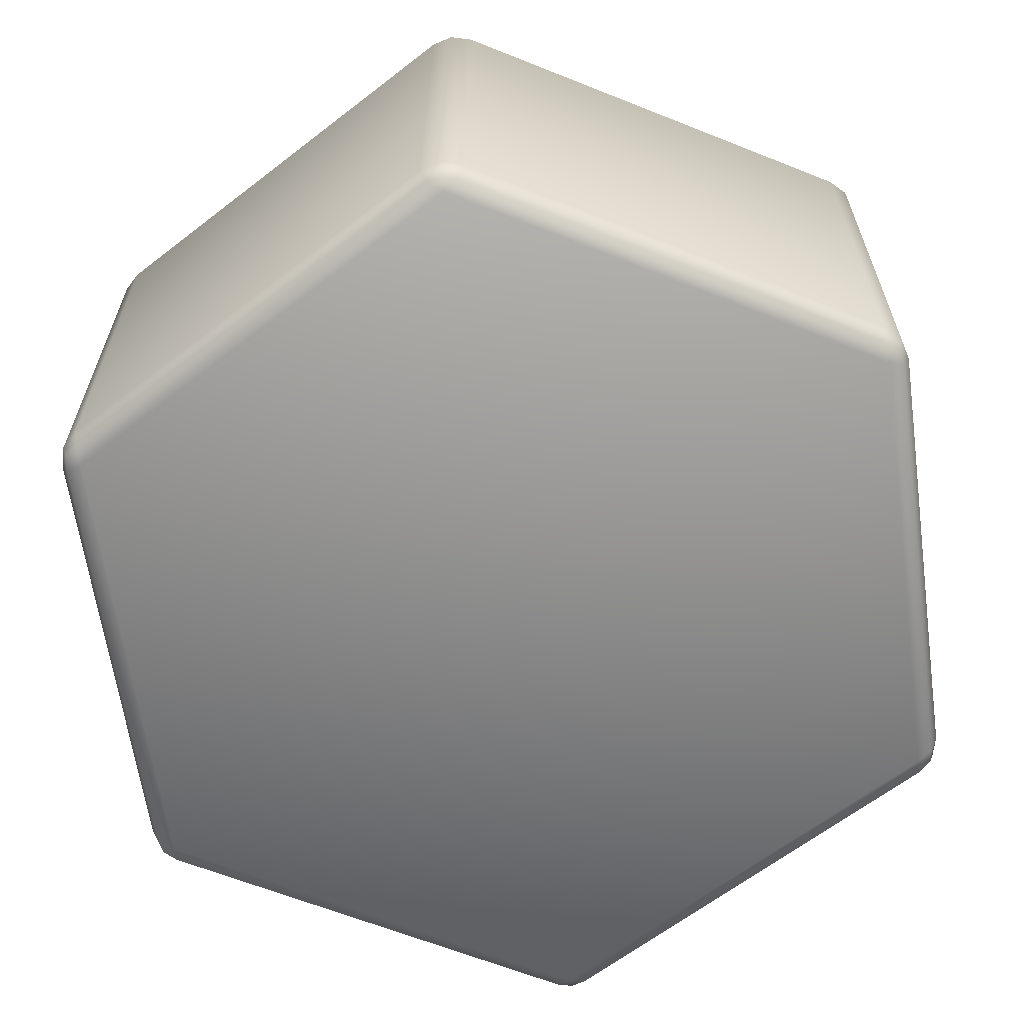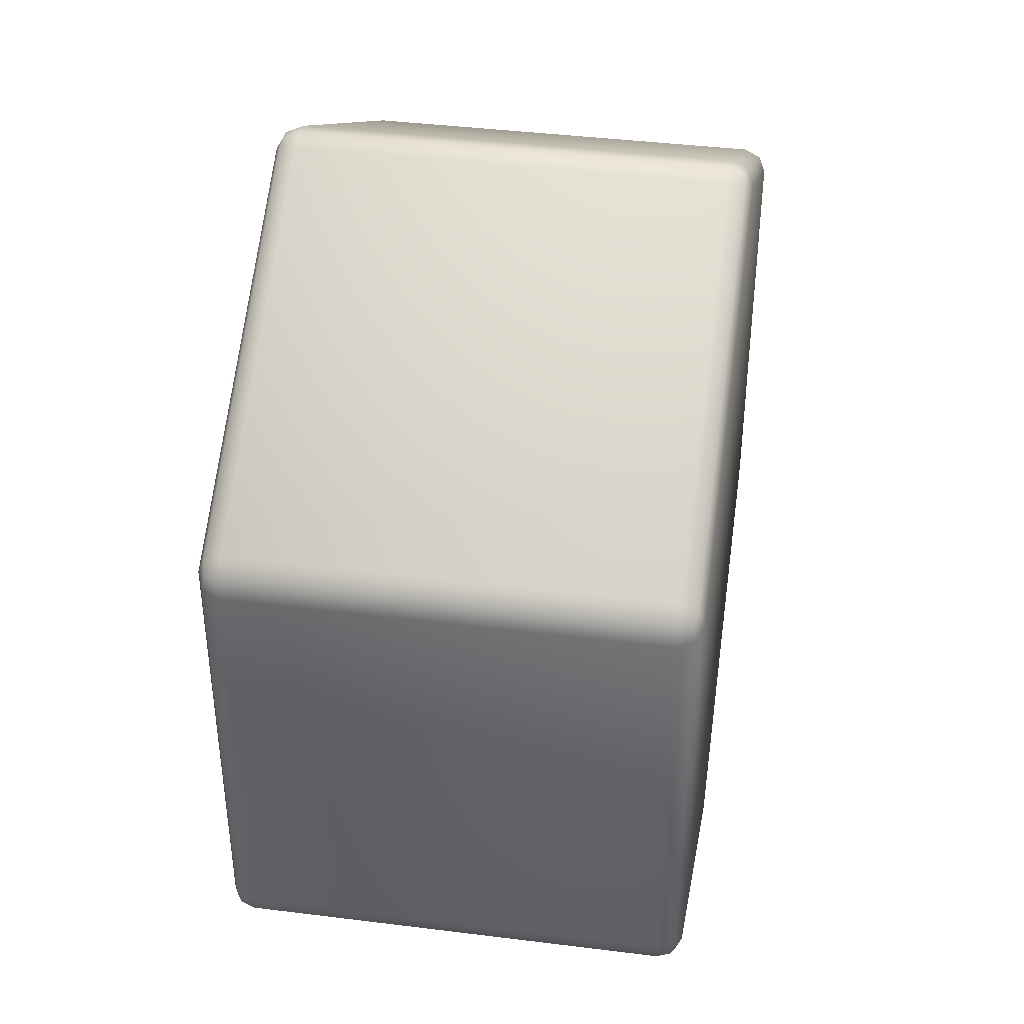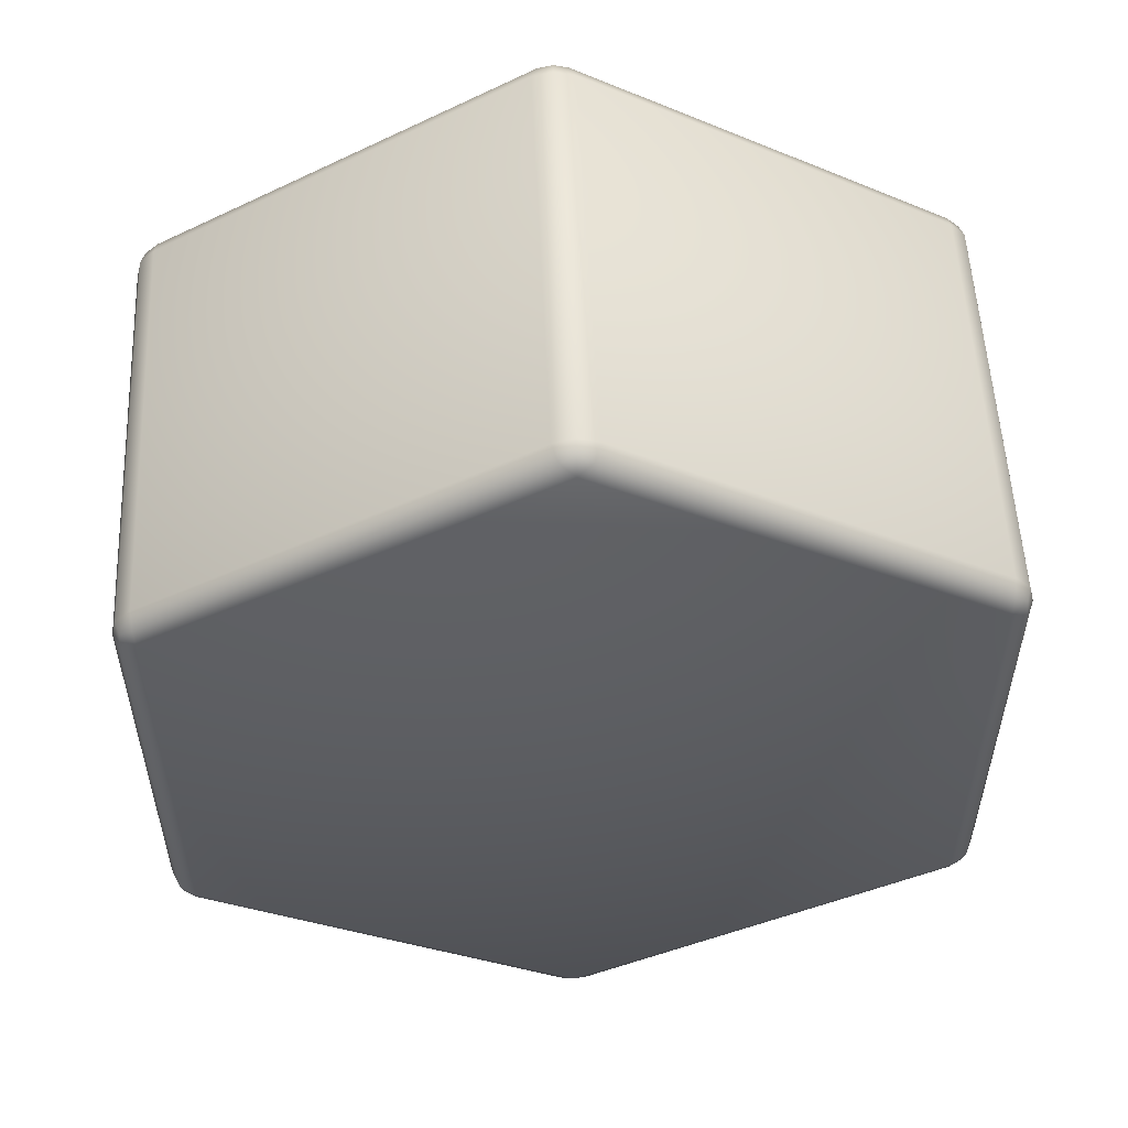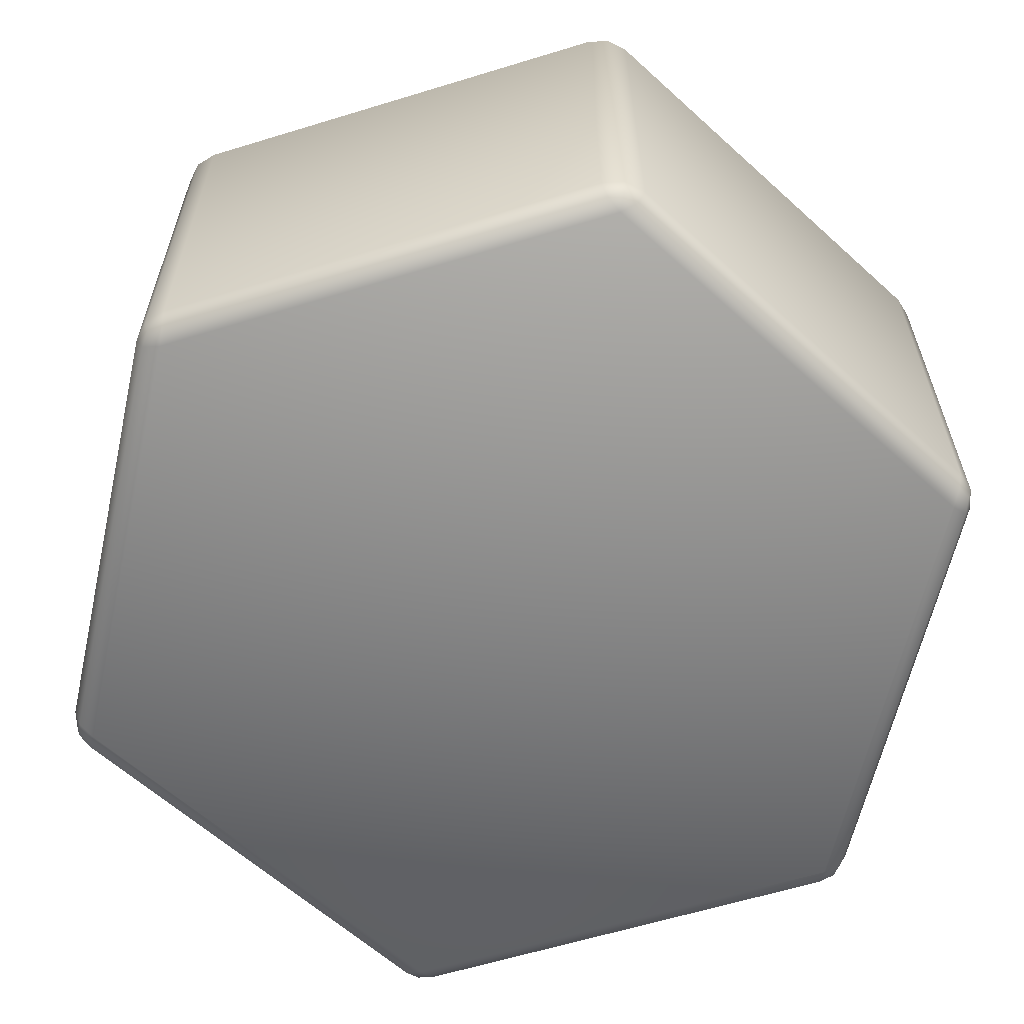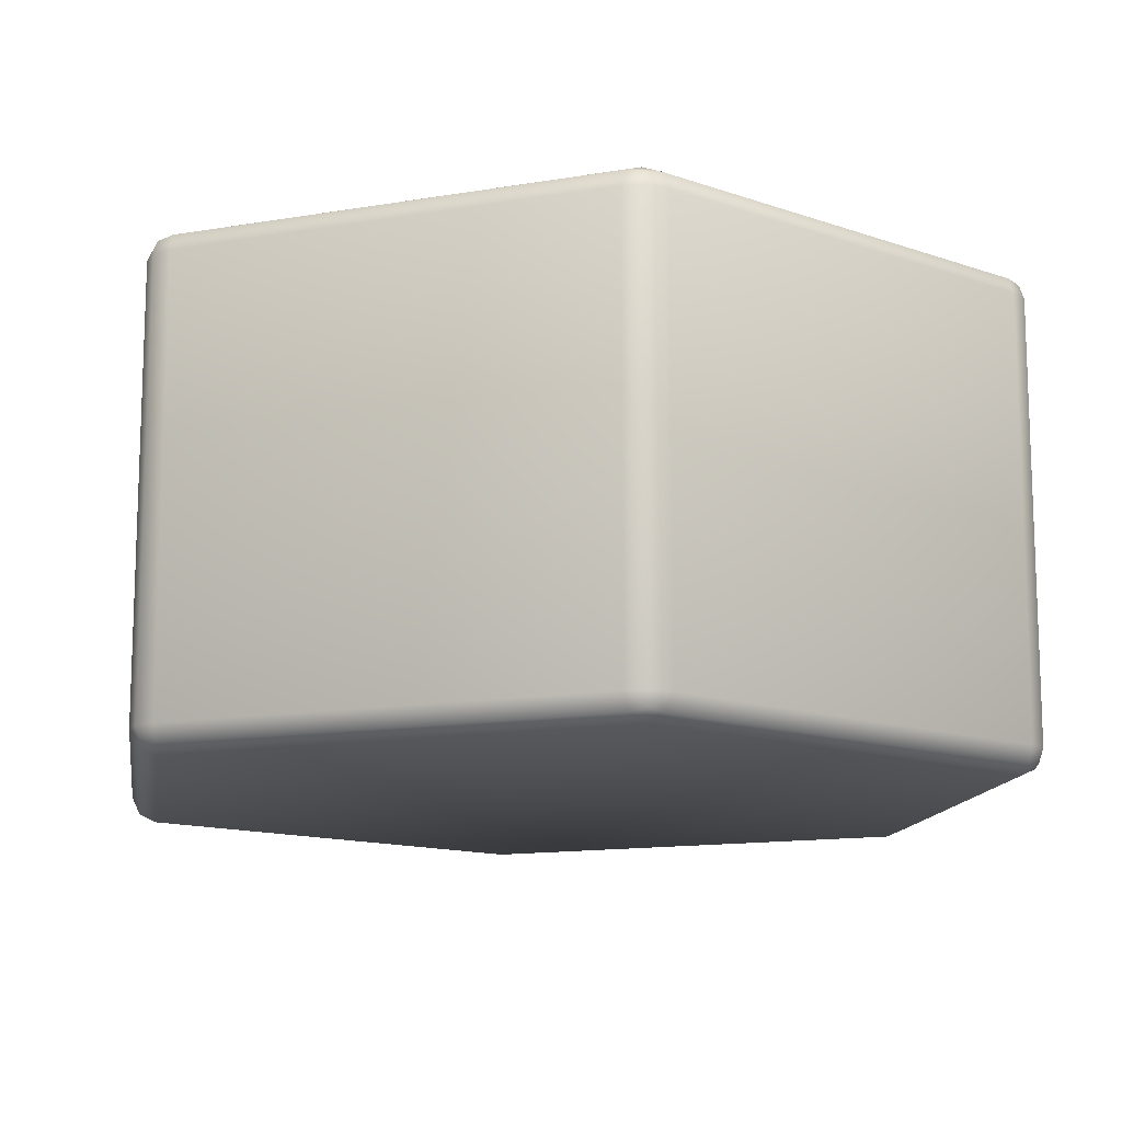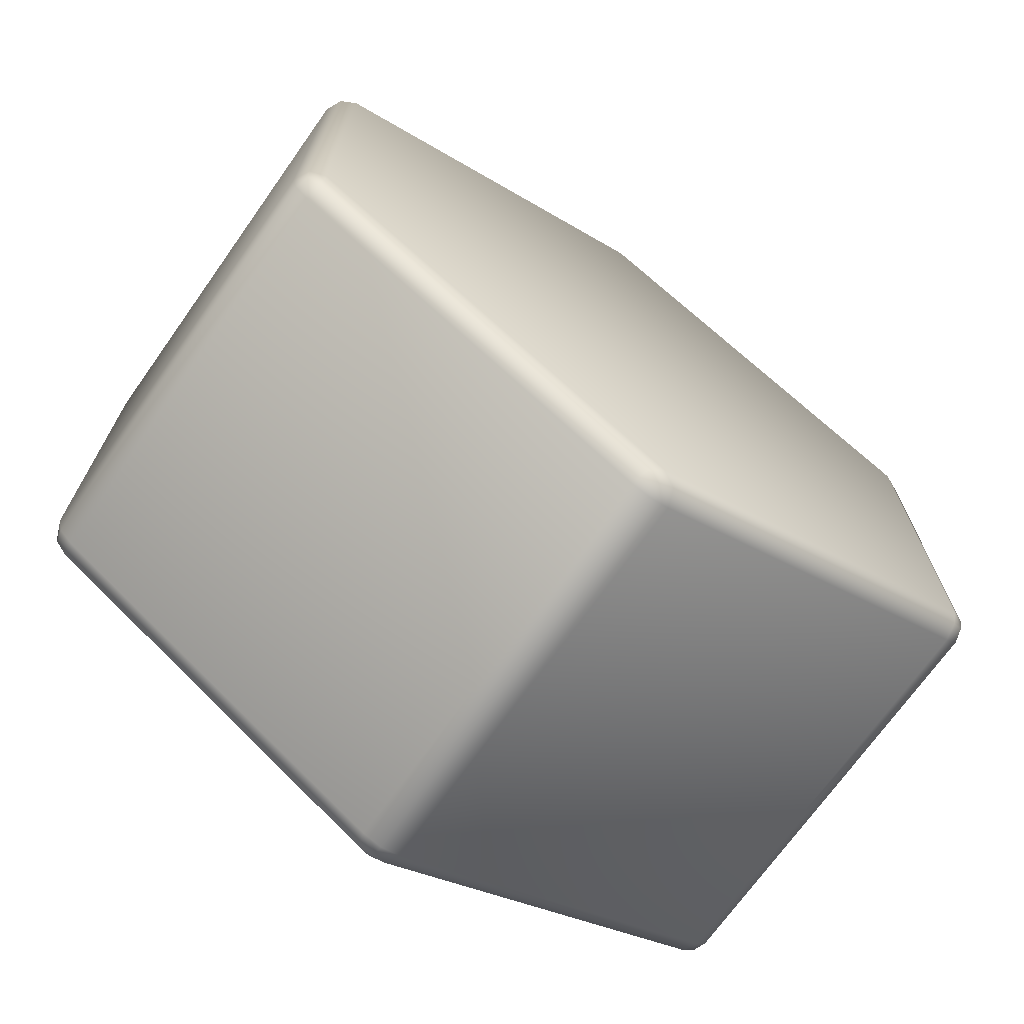
<metadata>
{"format":"obj","ext":"obj","renderer":"f3d","projection":"perspective","resolution":1024,"background":"white","views":[{"elev":-63.6,"azim":68.0,"up":"+Y"},{"elev":40.6,"azim":-81.3,"up":"+Z"},{"elev":54.1,"azim":-2.6,"up":"+Z"},{"elev":-61.7,"azim":-12.7,"up":"+Y"},{"elev":-13.2,"azim":171.3,"up":"+Y"},{"elev":-71.1,"azim":144.6,"up":"+Z"}]}
</metadata>
<code>
o sand
v 0 -4.041 -3.769
v -0.1732 -3.841 -3.9
v 0.1732 -3.841 -3.9
v -0.1225 -3.983 -3.855
v 0 -3.957 -3.909
v 0 -3.841 -3.948
v 0.1225 -3.983 -3.855
v 0 -0.04149 -3.769
v 0.1732 -0.2415 -3.9
v -0.1732 -0.2415 -3.9
v 0.1225 -0.1001 -3.855
v -0 -0.126 -3.909
v -0 -0.2415 -3.948
v -0.1225 -0.1001 -3.855
v 3.264 -4.041 -1.885
v 3.291 -3.841 -2.1
v 3.464 -3.841 -1.8
v 3.277 -3.983 -2.034
v 3.385 -3.957 -1.954
v 3.419 -3.841 -1.974
v 3.4 -3.983 -1.822
v 3.264 -0.04149 -1.885
v 3.464 -0.2415 -1.8
v 3.291 -0.2415 -2.1
v 3.4 -0.1001 -1.822
v 3.385 -0.126 -1.954
v 3.419 -0.2415 -1.974
v 3.277 -0.1001 -2.034
v 3.264 -4.041 1.885
v 3.464 -3.841 1.8
v 3.291 -3.841 2.1
v 3.4 -3.983 1.822
v 3.385 -3.957 1.954
v 3.419 -3.841 1.974
v 3.277 -3.983 2.034
v 3.264 -0.04149 1.885
v 3.291 -0.2415 2.1
v 3.464 -0.2415 1.8
v 3.277 -0.1001 2.034
v 3.385 -0.126 1.954
v 3.419 -0.2415 1.974
v 3.4 -0.1001 1.822
v 0 -4.041 3.769
v 0.1732 -3.841 3.9
v -0.1732 -3.841 3.9
v 0.1225 -3.983 3.855
v -0 -3.957 3.909
v -0 -3.841 3.948
v -0.1225 -3.983 3.855
v 0 -0.04149 3.769
v -0.1732 -0.2415 3.9
v 0.1732 -0.2415 3.9
v -0.1225 -0.1001 3.855
v 0 -0.126 3.909
v 0 -0.2415 3.948
v 0.1225 -0.1001 3.855
v -3.264 -4.041 1.885
v -3.291 -3.841 2.1
v -3.464 -3.841 1.8
v -3.277 -3.983 2.034
v -3.385 -3.957 1.954
v -3.419 -3.841 1.974
v -3.4 -3.983 1.822
v -3.264 -0.04149 1.885
v -3.464 -0.2415 1.8
v -3.291 -0.2415 2.1
v -3.4 -0.1001 1.822
v -3.385 -0.126 1.954
v -3.419 -0.2415 1.974
v -3.277 -0.1001 2.034
v -3.264 -4.041 -1.885
v -3.464 -3.841 -1.8
v -3.291 -3.841 -2.1
v -3.4 -3.983 -1.822
v -3.385 -3.957 -1.954
v -3.419 -3.841 -1.974
v -3.277 -3.983 -2.034
v -3.264 -0.04149 -1.885
v -3.291 -0.2415 -2.1
v -3.464 -0.2415 -1.8
v -3.277 -0.1001 -2.034
v -3.385 -0.126 -1.954
v -3.419 -0.2415 -1.974
v -3.4 -0.1001 -1.822
f 73 79 10 2
f 31 37 52 44
f 45 51 66 58
f 59 65 80 72
f 17 23 38 30
f 22 8 78 64 50 36
f 3 9 24 16
f 1 4 5 7
f 2 6 5 4
f 3 7 5 6
f 8 11 12 14
f 9 13 12 11
f 10 14 12 13
f 15 18 19 21
f 16 20 19 18
f 17 21 19 20
f 22 25 26 28
f 23 27 26 25
f 24 28 26 27
f 29 32 33 35
f 30 34 33 32
f 31 35 33 34
f 36 39 40 42
f 37 41 40 39
f 38 42 40 41
f 43 46 47 49
f 44 48 47 46
f 45 49 47 48
f 50 53 54 56
f 51 55 54 53
f 52 56 54 55
f 57 60 61 63
f 58 62 61 60
f 59 63 61 62
f 64 67 68 70
f 65 69 68 67
f 66 70 68 69
f 71 74 75 77
f 72 76 75 74
f 73 77 75 76
f 78 81 82 84
f 79 83 82 81
f 80 84 82 83
f 3 16 18 7
f 7 18 15 1
f 24 9 11 28
f 28 11 8 22
f 2 10 13 6
f 6 13 9 3
f 23 17 20 27
f 27 20 16 24
f 17 30 32 21
f 21 32 29 15
f 38 23 25 42
f 42 25 22 36
f 37 31 34 41
f 41 34 30 38
f 31 44 46 35
f 35 46 43 29
f 52 37 39 56
f 56 39 36 50
f 51 45 48 55
f 55 48 44 52
f 45 58 60 49
f 49 60 57 43
f 66 51 53 70
f 70 53 50 64
f 65 59 62 69
f 69 62 58 66
f 59 72 74 63
f 63 74 71 57
f 80 65 67 84
f 84 67 64 78
f 79 73 76 83
f 83 76 72 80
f 73 2 4 77
f 77 4 1 71
f 10 79 81 14
f 14 81 78 8
f 1 15 29 43 57 71

</code>
